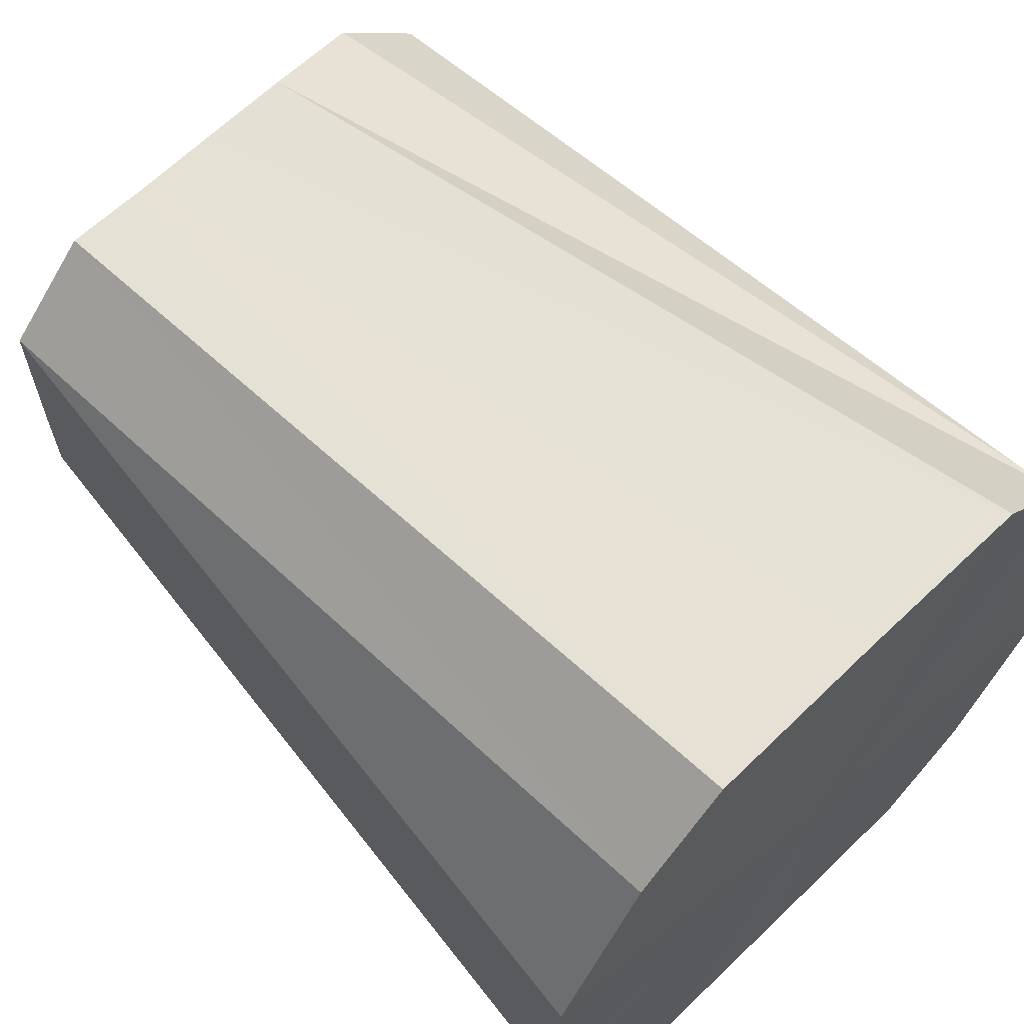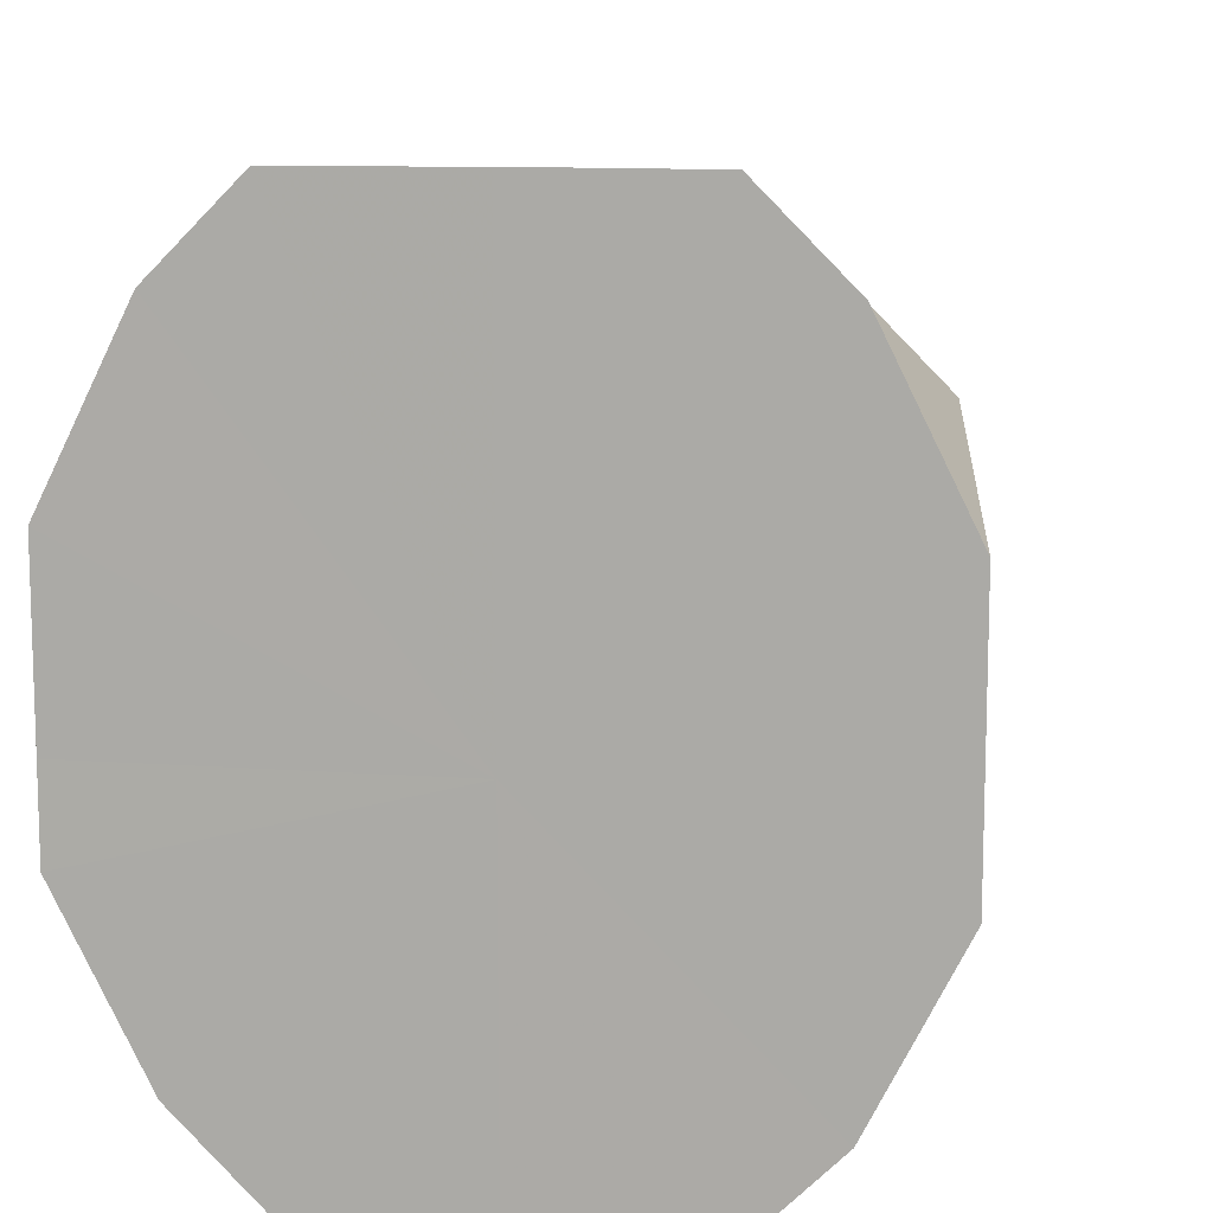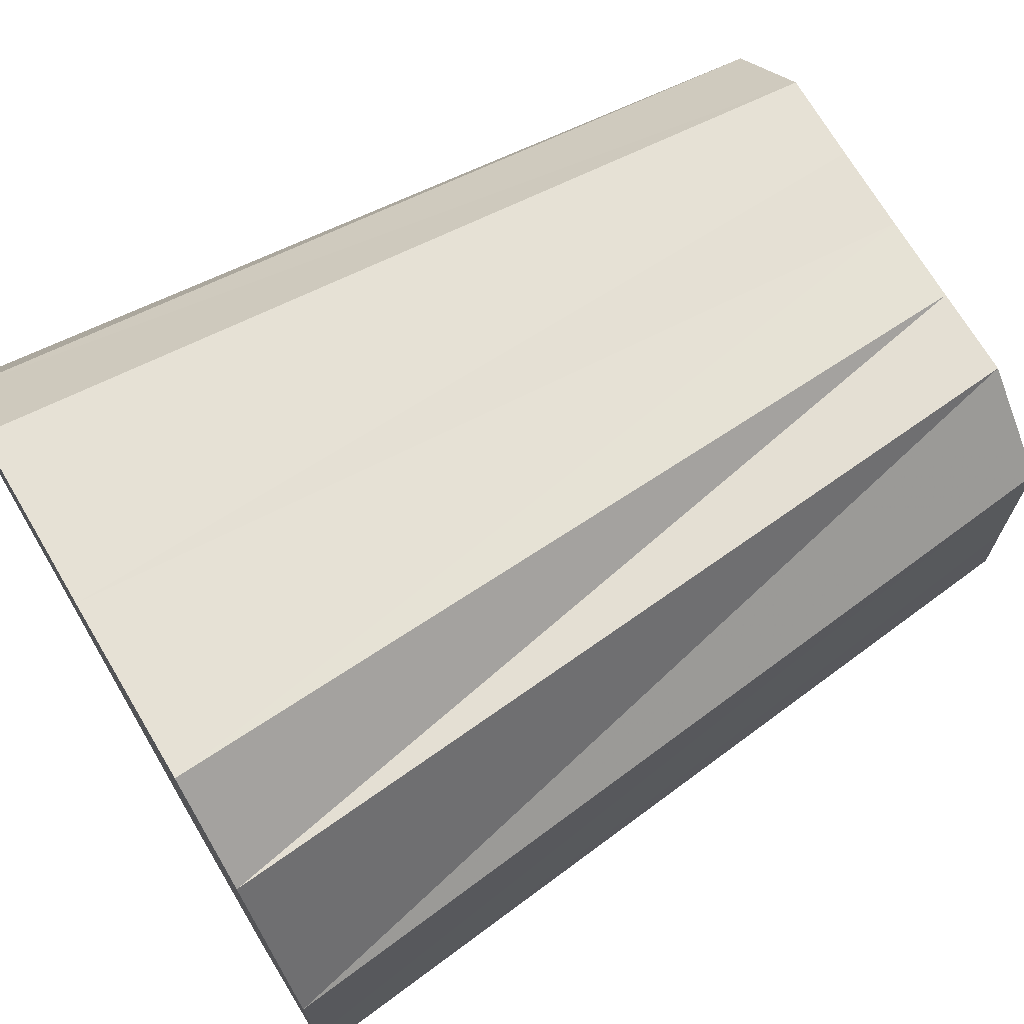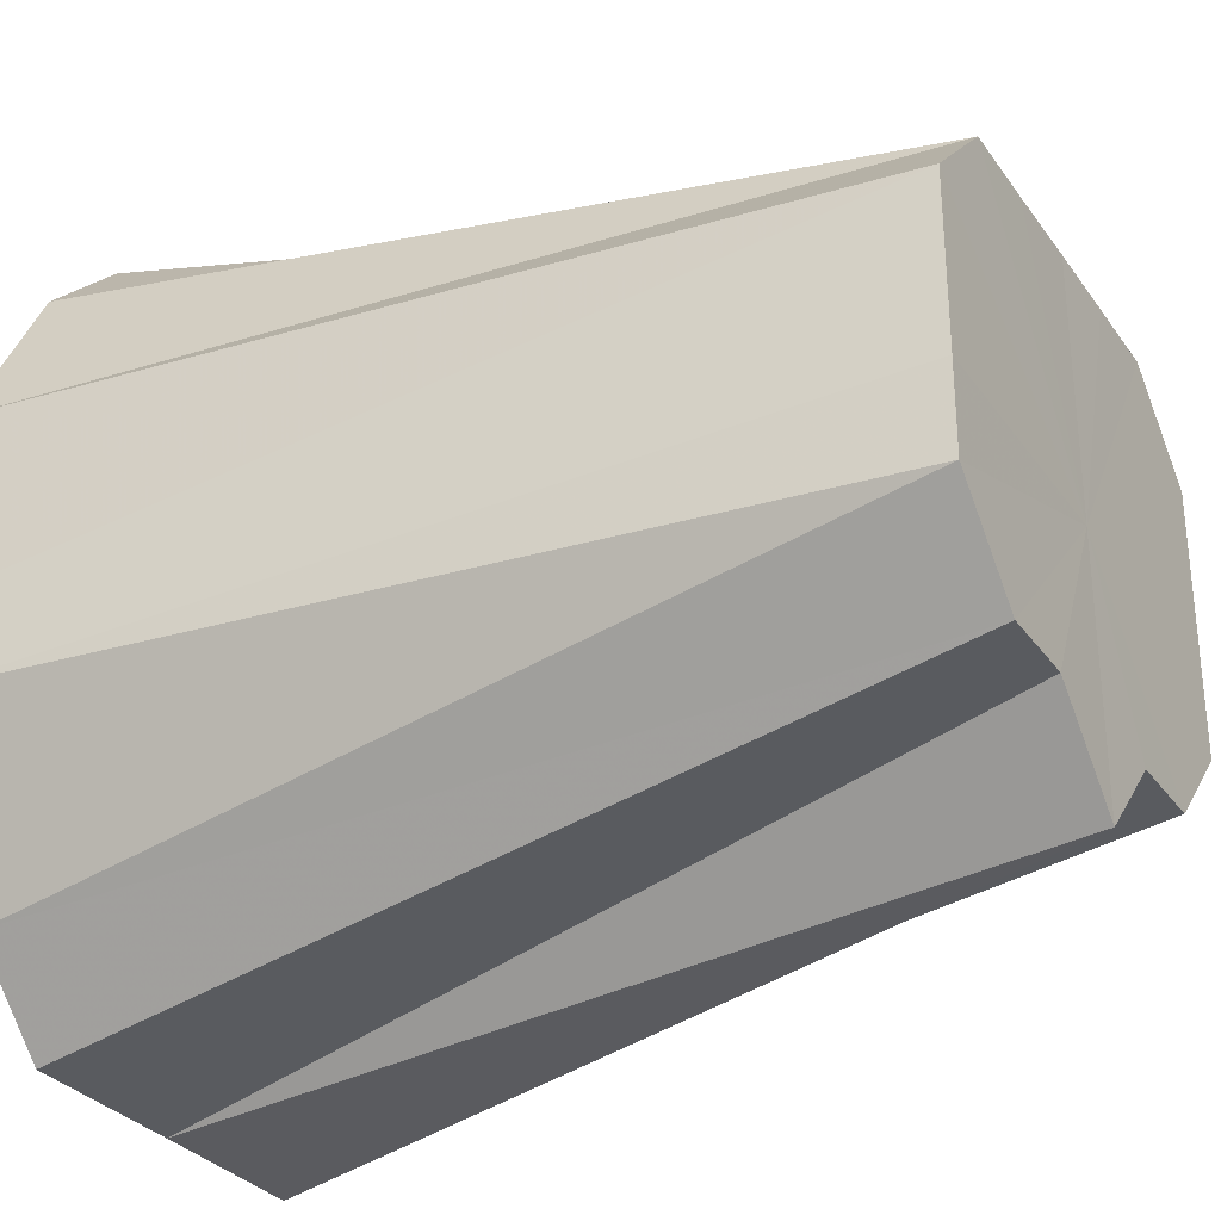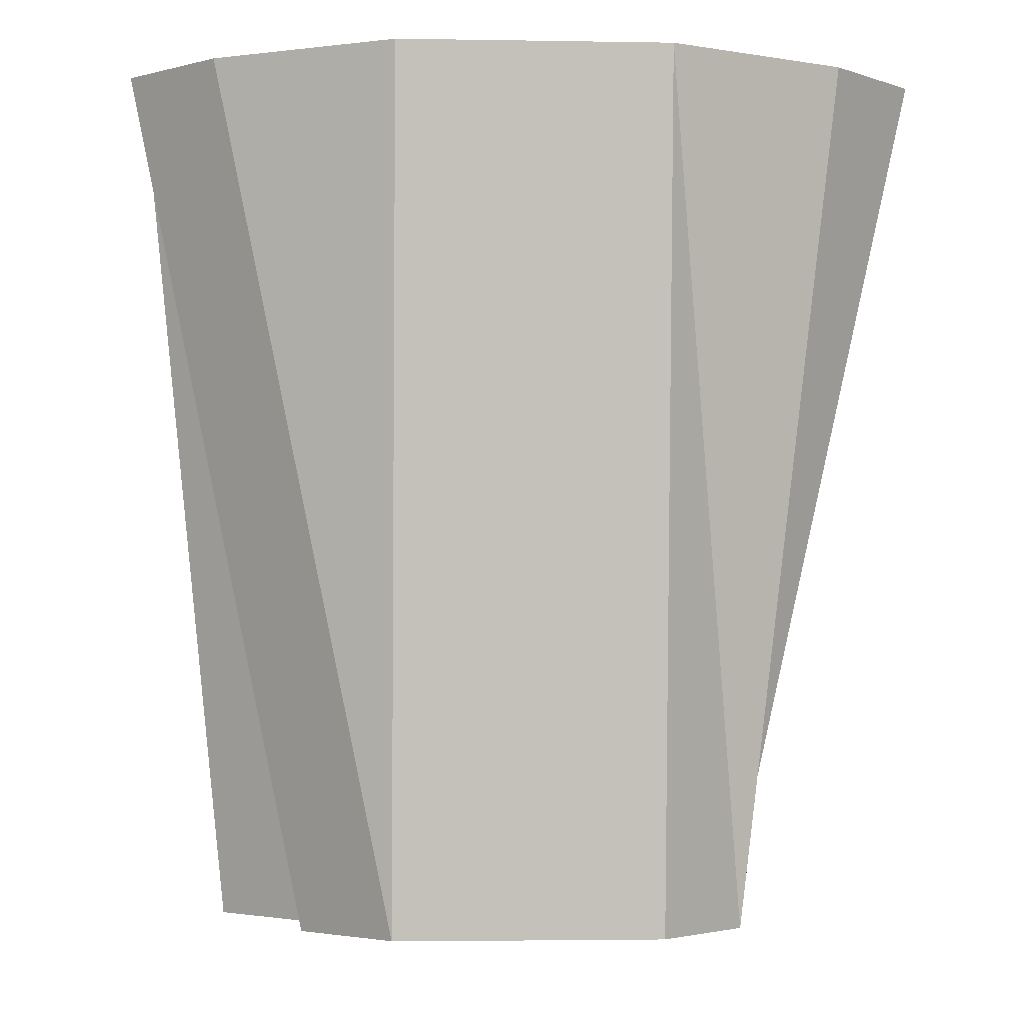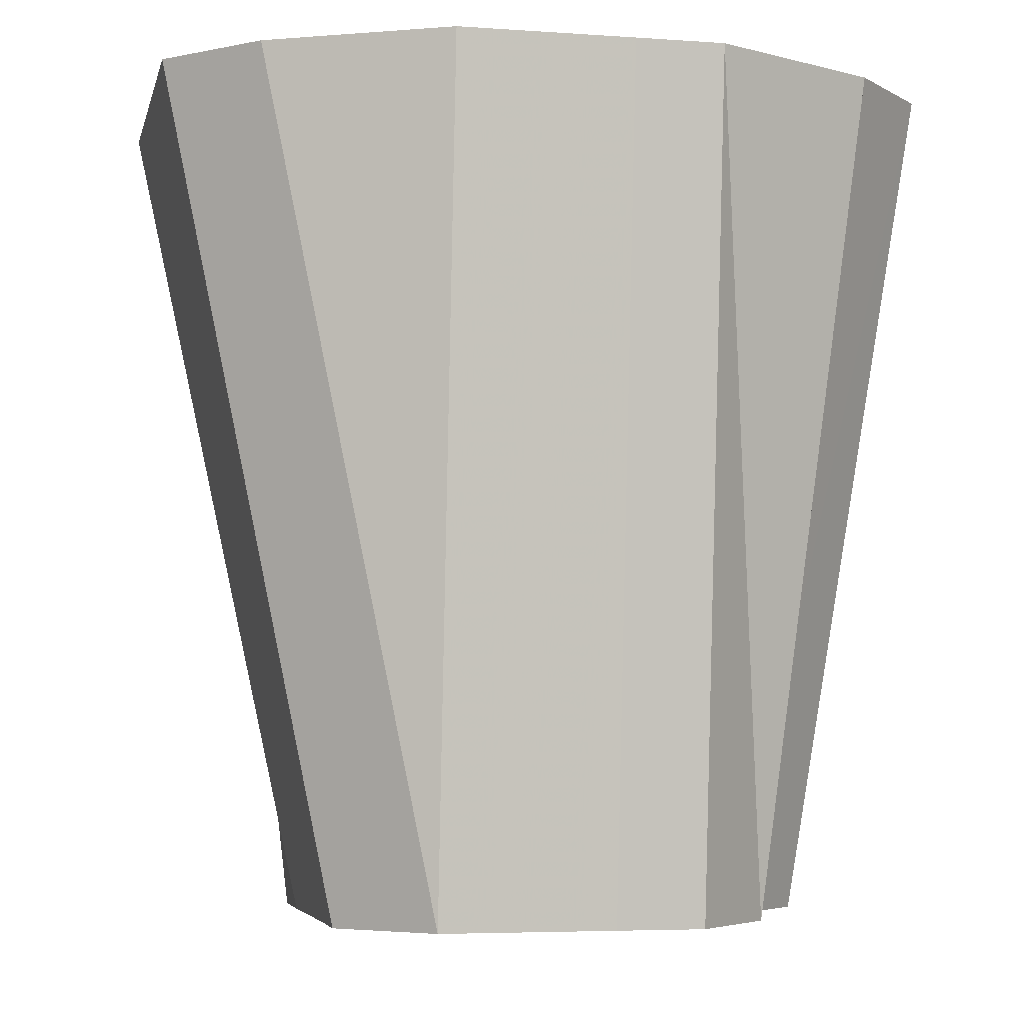
<metadata>
{"format":"obj","ext":"obj","renderer":"f3d","projection":"perspective","resolution":1024,"background":"white","views":[{"elev":65.2,"azim":-43.9,"up":"+Y"},{"elev":11.2,"azim":10.9,"up":"+Y"},{"elev":70.8,"azim":59.3,"up":"+Y"},{"elev":-30.4,"azim":119.0,"up":"+Y"},{"elev":-3.1,"azim":86.6,"up":"+Z"},{"elev":-5.1,"azim":-102.6,"up":"+Z"}]}
</metadata>
<code>
o 25297
v 2220 1873 12.68
v 2220 1873 12.68
v 2220 1873 12.78
v 2220 1873 12.68
v 2220 1873 12.78
v 2220 1873 12.78
v 2220 1873 12.78
v 2220 1873 12.78
v 2221 1873 12.78
v 2220 1873 12.68
v 2220 1873 12.68
v 2220 1873 12.78
v 2220 1873 12.68
v 2220 1873 12.78
v 2220 1873 12.68
v 2220 1873 12.78
v 2220 1873 12.68
v 2220 1873 12.78
v 2221 1873 12.68
v 2221 1873 12.78
v 2221 1873 12.78
v 2221 1873 12.68
v 2221 1873 12.78
v 2221 1873 12.68
v 2221 1873 12.78
v 2221 1873 12.68
v 2221 1873 12.78
v 2221 1873 12.68
v 2221 1873 12.78
v 2221 1873 12.68
v 2221 1873 12.78
v 2221 1873 12.68
v 2220 1873 12.78
v 2221 1873 12.78
v 2220 1873 12.68
v 2220 1873 12.78
v 2220 1873 12.68
v 2220 1873 12.78
v 2220 1873 12.68
v 2221 1873 12.68
v 2221 1873 12.68
v 2221 1873 12.68
v 2221 1873 12.68
v 2221 1873 12.68
v 2221 1873 12.68
v 2221 1873 12.68
v 2220 1873 12.68
v 2220 1873 12.68
v 2220 1873 12.68
v 2220 1873 12.68
v 2220 1873 12.68
v 2220 1873 12.68
v 2220 1873 12.68
v 2220 1873 12.68
v 2220 1873 12.78
v 2220 1873 12.68
v 2220 1873 12.78
v 2220 1873 12.68
v 2220 1873 12.78
v 2220 1873 12.68
v 2220 1873 12.78
v 2220 1873 12.68
v 2220 1873 12.78
v 2220 1873 12.68
v 2221 1873 12.68
v 2220 1873 12.78
v 2221 1873 12.68
v 2221 1873 12.68
v 2221 1873 12.78
v 2221 1873 12.68
v 2221 1873 12.78
v 2221 1873 12.68
v 2221 1873 12.78
v 2221 1873 12.68
v 2221 1873 12.78
v 2221 1873 12.68
v 2221 1873 12.78
v 2220 1873 12.78
v 2220 1873 12.78
v 2220 1873 12.78
v 2220 1873 12.78
v 2221 1873 12.78
v 2220 1873 12.78
v 2221 1873 12.78
v 2220 1873 12.78
v 2221 1873 12.78
v 2220 1873 12.78
v 2221 1873 12.78
v 2220 1873 12.78
v 2221 1873 12.78
v 2220 1873 12.78
v 2221 1873 12.78
v 2220 1873 12.78
v 2221 1873 12.78
f 1 2 3
f 2 4 5
f 4 6 7
f 2 7 8
f 1 8 9
f 2 10 4
f 1 10 2
f 11 12 6
f 13 14 12
f 15 16 14
f 17 18 16
f 19 1 20
f 19 10 1
f 19 9 21
f 22 21 23
f 24 23 25
f 26 25 27
f 28 27 29
f 30 29 31
f 32 31 33
f 32 30 34
f 32 10 30
f 35 33 36
f 37 36 18
f 37 35 38
f 37 10 35
f 39 10 40
f 41 10 42
f 43 10 41
f 44 10 43
f 45 10 44
f 46 10 45
f 47 10 48
f 49 10 47
f 50 10 49
f 51 10 50
f 52 10 51
f 53 54 55
f 54 56 57
f 56 58 59
f 58 60 61
f 60 62 63
f 64 65 66
f 67 68 69
f 68 70 71
f 70 72 73
f 72 74 75
f 74 76 77
f 78 79 80
f 79 81 80
f 82 78 80
f 81 83 80
f 84 82 80
f 83 85 80
f 86 84 80
f 85 87 80
f 88 86 80
f 87 89 80
f 90 88 80
f 89 91 80
f 92 90 80
f 91 93 80
f 94 92 80
f 93 94 80

</code>
